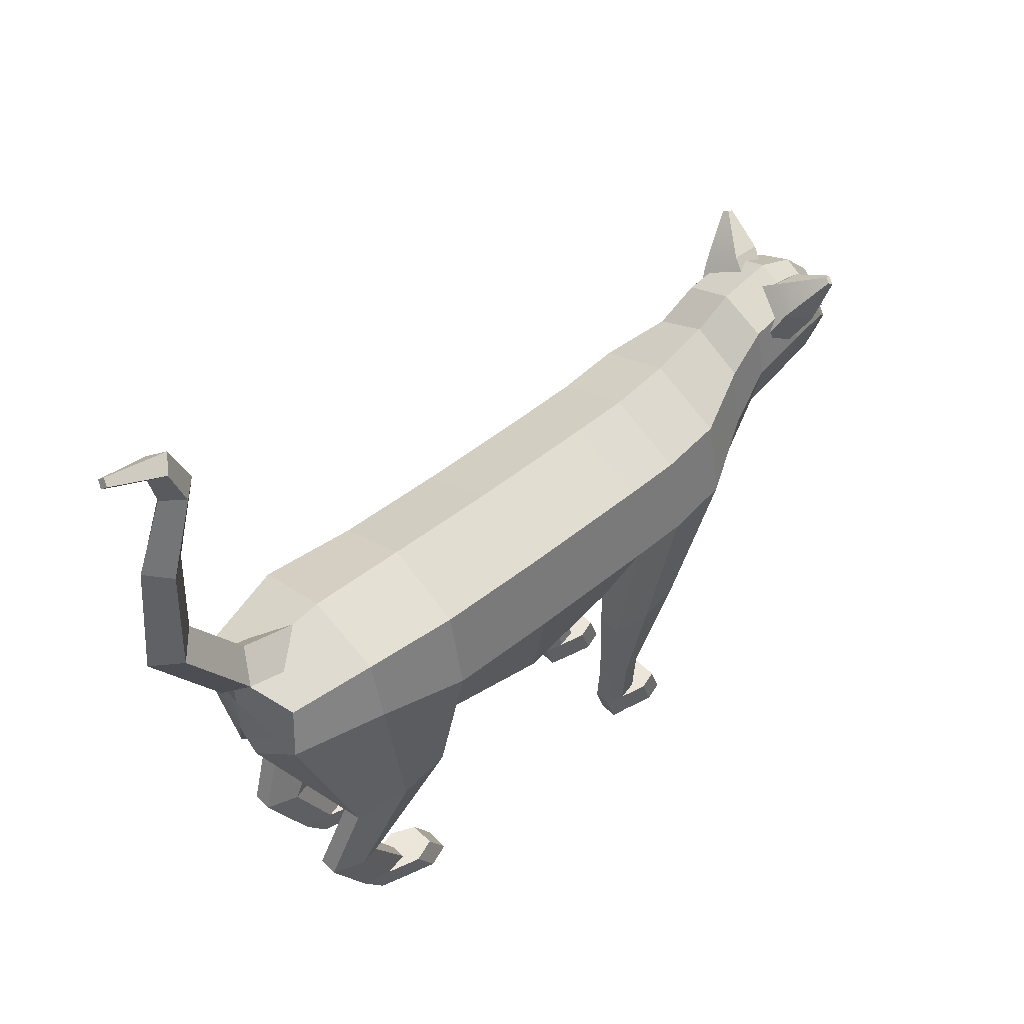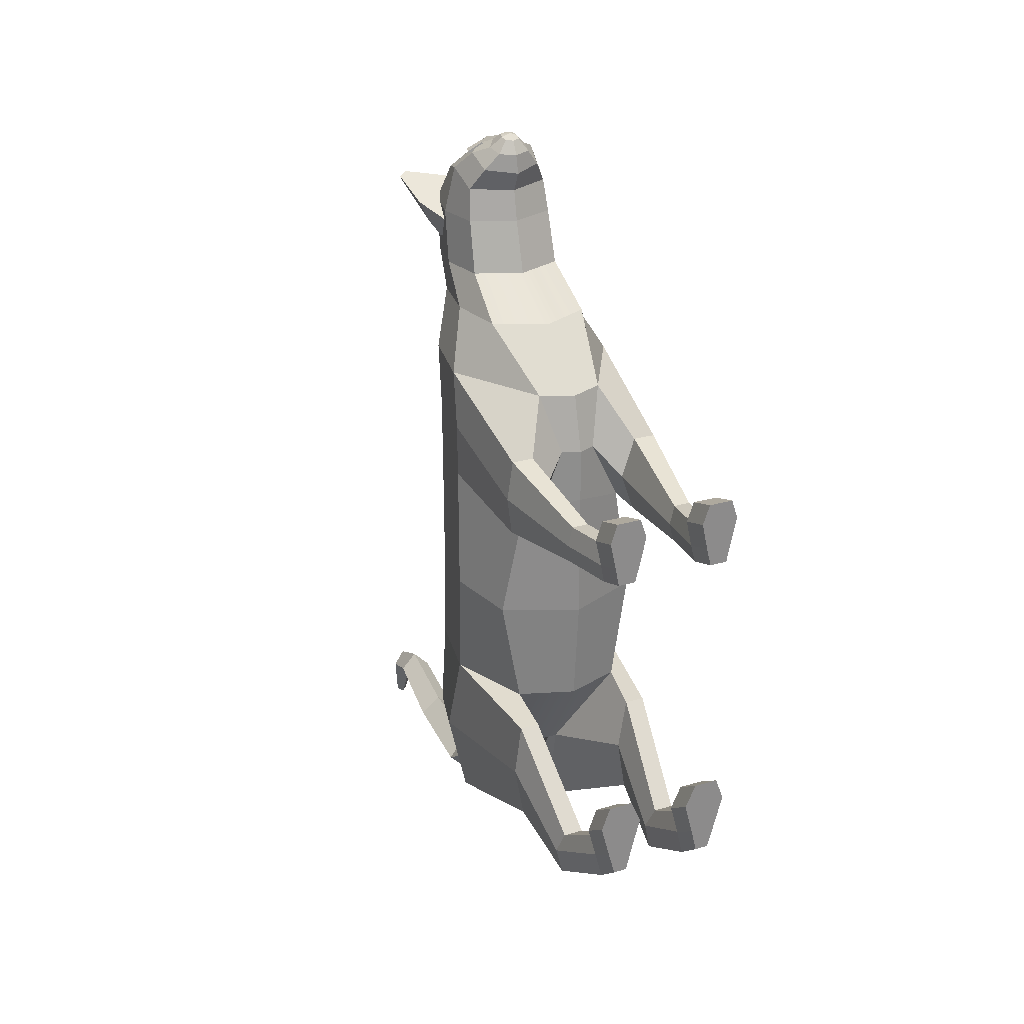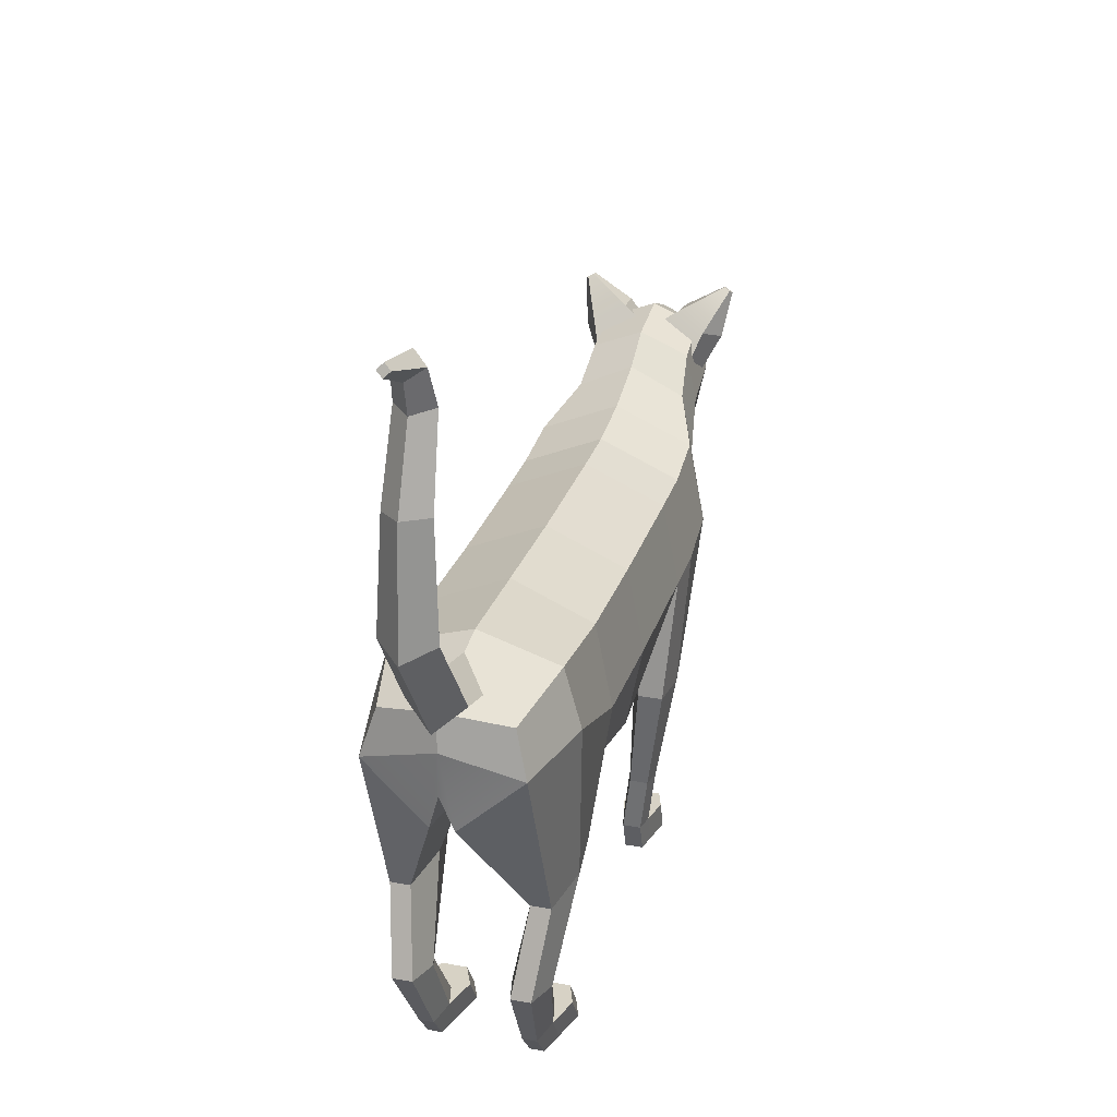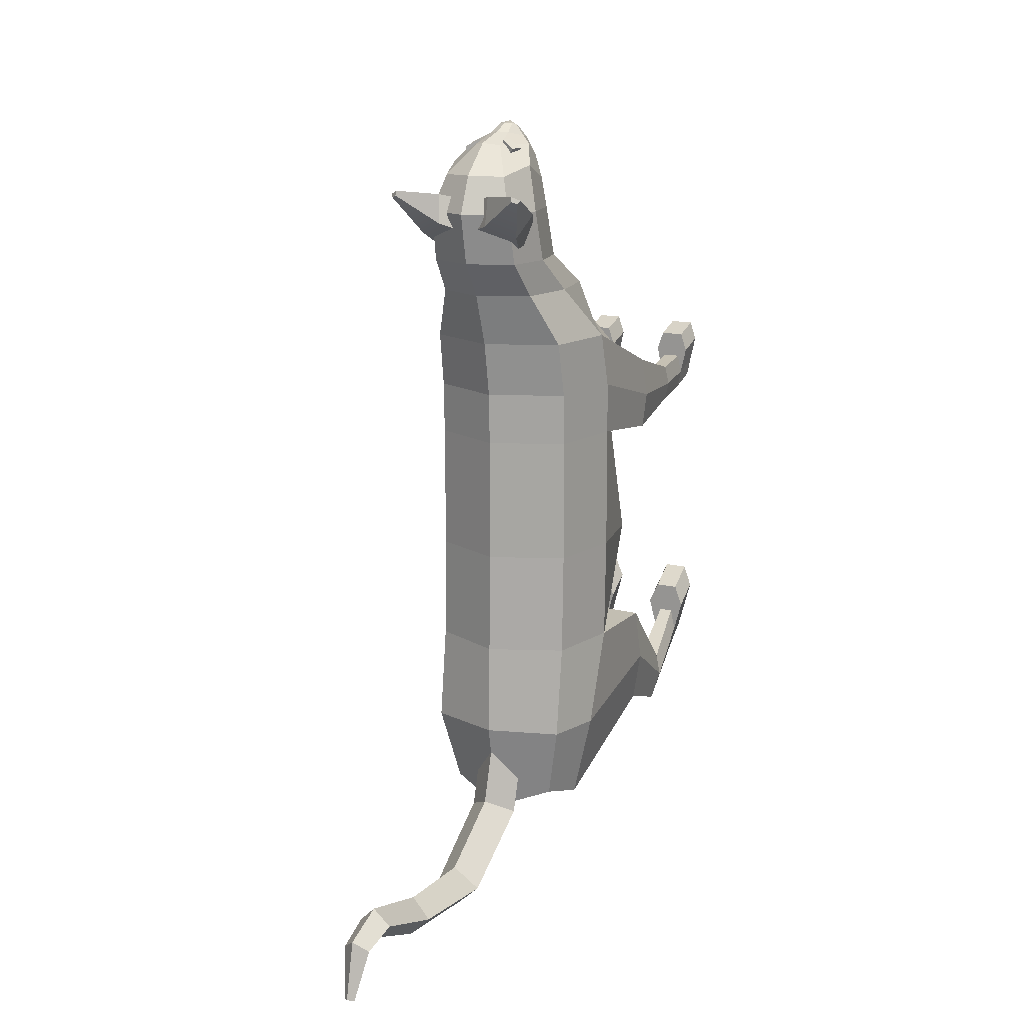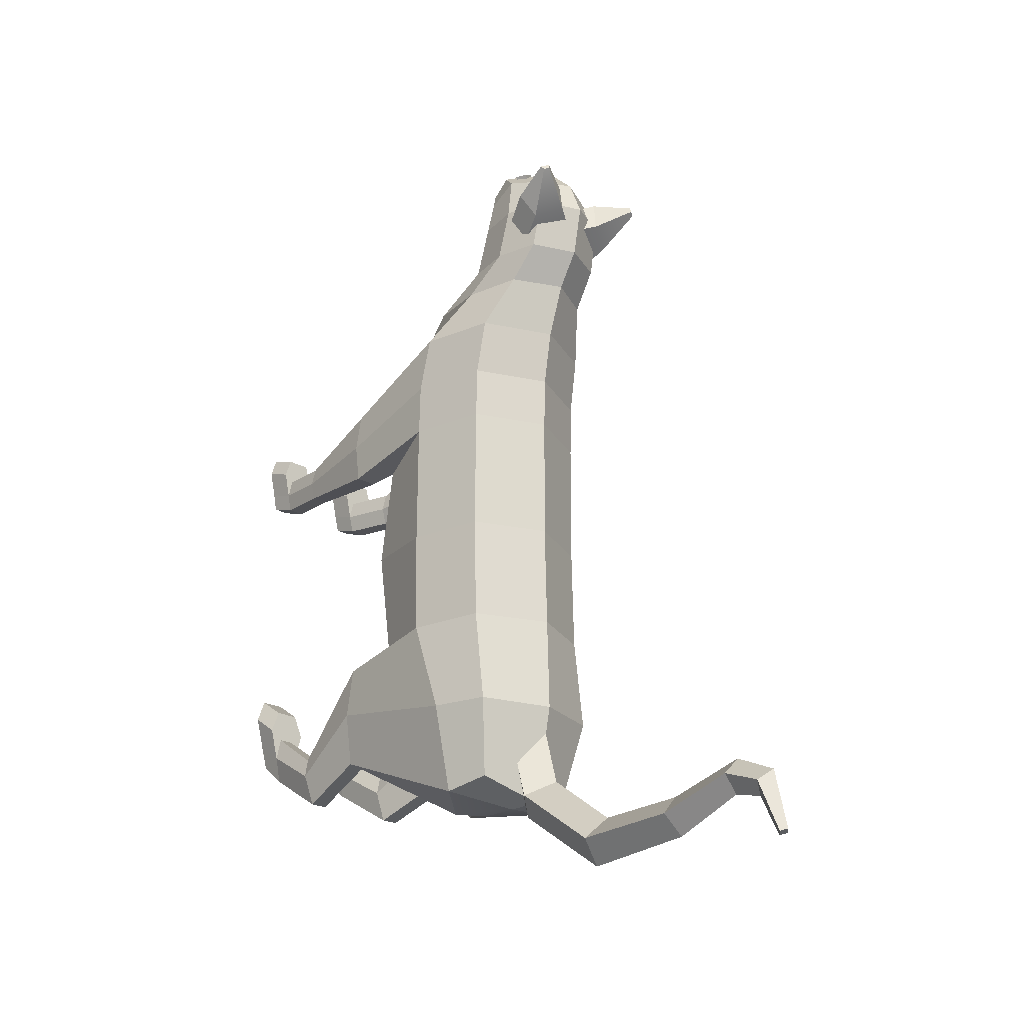
<metadata>
{"format":"obj","ext":"obj","renderer":"f3d","projection":"perspective","resolution":1024,"background":"white","views":[{"elev":48.4,"azim":-132.5,"up":"+Y"},{"elev":26.4,"azim":-24.7,"up":"+Z"},{"elev":27.6,"azim":-163.9,"up":"+Y"},{"elev":15.1,"azim":-152.6,"up":"+Z"},{"elev":-23.2,"azim":136.4,"up":"+Z"}]}
</metadata>
<code>
g default
v 7.227 1.906 -3.805
v -0 5.071 -3.805
v 0 -16.54 -3.805
v 7.227 -13.37 -3.805
v 8.744 -5.733 -3.805
v 7.227 1.972 8.796
v -0 5.136 8.796
v 0 -16.47 8.796
v 5.237 -14.18 7.496
v 8.744 -5.668 8.796
v 8.744 -5.472 -14.18
v 7.227 2.167 -14.18
v 5.451 -13.74 -14.18
v 0 -15.65 -14.18
v -0 5.332 -14.18
v 8.744 -2.143 -23.52
v 7.227 3.332 -23.52
v 1.006 -9.413 -23.52
v 0 -9.504 -23.52
v -0 5.599 -23.52
v 6.813 -2.143 -32.16
v 5.632 1.921 -31.09
v 1.069 -7.413 -32.59
v 0 -3.893 -33.24
v 0 3.605 -33.24
v 7.227 2.102 14.02
v -0 5.267 14.02
v -0 -16.34 14.02
v 1.733 -15.58 14.02
v 8.744 -5.538 14.02
v 7.062 3.102 19.57
v 0 6.193 19.57
v 0 -14.92 19.57
v 3.239 -13.5 19.57
v 8.543 -4.363 19.57
v 4.988 5.535 24.85
v 0 7.959 24.85
v 0 -8.591 24.85
v 4.988 -6.167 24.85
v 6.035 -0.3159 24.85
v 4.54 8.237 28.38
v 0 10.1 28.38
v 0 -2.641 28.38
v 4.54 -0.7748 28.38
v 5.493 3.731 28.38
v 4.368 9.306 33.47
v 0 11.1 33.47
v 0 -1.16 33.47
v 4.368 0.6359 33.47
v 5.285 4.971 33.47
v 3.273 8.09 37.12
v 0 9.57 37.22
v 0 -0.5423 36.5
v 4.104 1.308 36.61
v 4.37 4.514 38.05
v 1.385 5.288 39.97
v 0 6.447 40.24
v 0 -1.466 38.45
v 2.89 0.2405 38.71
v 3.255 2.491 39.98
v 0.9248 2.653 41.06
v 0 3.288 41.2
v 0 -1.048 40.22
v 1.584 -0.4131 40.37
v 1.916 1.12 40.71
v 0.6899 1.266 41.91
v 0 1.542 41.97
v 0 -0.3467 41.54
v 0.6899 -0.07005 41.61
v 0.8347 0.5979 41.76
v 0 0.3906 42.13
v 0 -0.009416 -33.24
v 5.2 -17.81 -15.66
v 7.148 -17.81 -15.66
v 4.375 -17.81 -20.85
v 7.825 -17.81 -20.85
v 5.14 -17.99 -26.09
v 6.945 -17.99 -26.09
v 4.278 -26.48 -23.79
v 6.226 -26.48 -23.79
v 3.453 -25.95 -25.81
v 6.903 -25.95 -25.81
v 4.218 -25.6 -28.9
v 6.024 -25.6 -28.9
v 3.989 -32.74 -19.91
v 5.403 -32.74 -19.91
v 3.391 -32.74 -22.14
v 5.895 -32.74 -22.14
v 3.946 -32.86 -24.76
v 5.256 -32.86 -24.76
v 3.989 -35.58 -18.04
v 5.403 -35.58 -18.04
v 3.391 -35.58 -20.27
v 5.895 -35.58 -20.27
v 3.946 -35.58 -22.6
v 5.256 -35.58 -22.6
v 3.55 -32.74 -16.75
v 5.915 -32.74 -16.75
v 3.55 -35.58 -14.88
v 5.915 -35.58 -14.88
v 2.549 -32.74 -18.99
v 2.549 -35.58 -17.11
v 6.736 -32.74 -18.99
v 6.736 -35.58 -17.11
v 5.611 -17.09 7.094
v 7.895 -17.09 7.094
v 8.36 -17.09 10.79
v 4.333 -17.09 10.79
v 7.781 -17.09 14.71
v 5.612 -17.09 14.71
v 4.671 -27.27 8.304
v 6.362 -27.27 8.304
v 6.706 -27.27 10.09
v 4.227 -27.27 10.09
v 6.277 -27.27 11.98
v 4.672 -27.27 11.98
v 3.967 -32.72 8.713
v 5.657 -32.72 8.713
v 6.002 -32.72 10.5
v 3.523 -32.72 10.5
v 5.573 -32.72 12.39
v 3.968 -32.72 12.39
v 3.967 -35.64 9.708
v 5.657 -35.64 9.708
v 6.002 -35.64 11.49
v 3.523 -35.64 11.49
v 5.573 -35.64 13.38
v 3.968 -35.64 13.38
v 6.585 -32.72 13.13
v 5.955 -32.72 15.03
v 5.955 -35.64 16.02
v 6.585 -35.64 14.13
v 3.594 -32.72 15.03
v 3.594 -35.64 16.02
v 2.939 -32.72 13.13
v 2.939 -35.64 14.13
v -7.227 1.906 -3.805
v -7.227 -13.37 -3.805
v -8.744 -5.733 -3.805
v -7.227 1.972 8.796
v -5.237 -14.18 7.496
v -8.744 -5.668 8.796
v -8.744 -5.472 -14.18
v -7.227 2.167 -14.18
v -5.451 -13.74 -14.18
v -8.744 -2.143 -23.52
v -7.227 3.332 -23.52
v -1.006 -9.413 -23.52
v -6.813 -2.143 -32.16
v -5.632 1.921 -31.09
v -1.069 -7.413 -32.59
v -7.227 2.102 14.02
v -1.733 -15.58 14.02
v -8.744 -5.538 14.02
v -7.062 3.102 19.57
v -3.239 -13.5 19.57
v -8.543 -4.363 19.57
v -4.988 5.535 24.85
v -4.988 -6.167 24.85
v -6.035 -0.3159 24.85
v -4.54 8.237 28.38
v -4.54 -0.7748 28.38
v -5.493 3.731 28.38
v -4.368 9.306 33.47
v -4.368 0.6359 33.47
v -5.285 4.971 33.47
v -3.273 8.09 37.12
v -4.104 1.308 36.61
v -4.37 4.514 38.05
v -1.385 5.288 39.97
v -2.89 0.2405 38.71
v -3.255 2.491 39.98
v -0.9248 2.653 41.06
v -1.584 -0.4131 40.37
v -1.916 1.12 40.71
v -0.6899 1.266 41.91
v -0.6899 -0.07005 41.61
v -0.8347 0.5979 41.76
v -5.2 -17.81 -15.66
v -7.148 -17.81 -15.66
v -4.375 -17.81 -20.85
v -7.825 -17.81 -20.85
v -5.14 -17.99 -26.09
v -6.945 -17.99 -26.09
v -4.278 -26.48 -23.79
v -6.226 -26.48 -23.79
v -3.453 -25.95 -25.81
v -6.903 -25.95 -25.81
v -4.218 -25.6 -28.9
v -6.024 -25.6 -28.9
v -3.989 -32.74 -19.91
v -5.403 -32.74 -19.91
v -3.391 -32.74 -22.14
v -5.895 -32.74 -22.14
v -3.946 -32.86 -24.76
v -5.256 -32.86 -24.76
v -3.989 -35.58 -18.04
v -5.403 -35.58 -18.04
v -3.391 -35.58 -20.27
v -5.895 -35.58 -20.27
v -3.946 -35.58 -22.6
v -5.256 -35.58 -22.6
v -3.55 -32.74 -16.75
v -5.915 -32.74 -16.75
v -3.55 -35.58 -14.88
v -5.915 -35.58 -14.88
v -2.549 -32.74 -18.99
v -2.549 -35.58 -17.11
v -6.736 -32.74 -18.99
v -6.736 -35.58 -17.11
v -5.611 -17.09 7.094
v -7.895 -17.09 7.094
v -8.36 -17.09 10.79
v -4.333 -17.09 10.79
v -7.781 -17.09 14.71
v -5.612 -17.09 14.71
v -4.671 -27.27 8.304
v -6.362 -27.27 8.304
v -6.706 -27.27 10.09
v -4.227 -27.27 10.09
v -6.277 -27.27 11.98
v -4.672 -27.27 11.98
v -3.967 -32.72 8.713
v -5.657 -32.72 8.713
v -6.002 -32.72 10.5
v -3.523 -32.72 10.5
v -5.573 -32.72 12.39
v -3.968 -32.72 12.39
v -3.967 -35.64 9.708
v -5.657 -35.64 9.708
v -6.002 -35.64 11.49
v -3.523 -35.64 11.49
v -5.573 -35.64 13.38
v -3.968 -35.64 13.38
v -6.585 -32.72 13.13
v -5.955 -32.72 15.03
v -5.955 -35.64 16.02
v -6.585 -35.64 14.13
v -3.594 -32.72 15.03
v -3.594 -35.64 16.02
v -2.939 -32.72 13.13
v -2.939 -35.64 14.13
v 6.569 12.83 35.23
v -0.7313 8.909 31.11
v 7.078 12.55 35
v 4.168 6.18 28.92
v 2.633 10.95 32.44
v 5.369 9.425 31.21
v 6.499 12.71 35.7
v 2.773 10.59 35.34
v 6.718 8.393 33.57
v 7.294 12.27 35.35
v 0.1453 7.856 34.48
v 5.045 5.126 32.29
v -6.569 12.83 35.23
v 0.7313 8.909 31.11
v -7.078 12.55 35
v -4.168 6.18 28.92
v -2.633 10.95 32.44
v -5.369 9.425 31.21
v -6.499 12.71 35.7
v -2.773 10.59 35.34
v -6.718 8.393 33.57
v -7.294 12.27 35.35
v -0.1453 7.856 34.48
v -5.045 5.126 32.29
v 1.662 3.736 40.53
v 3.077 3.943 39.72
v 1.389 4.628 40.48
v 2.704 5.16 39.64
v 1.159 4.532 40.05
v 2.474 5.064 39.22
v 1.432 3.64 40.11
v 2.848 3.847 39.29
v -1.662 3.736 40.53
v -3.077 3.943 39.72
v -1.389 4.628 40.48
v -2.704 5.16 39.64
v -1.159 4.532 40.05
v -2.474 5.064 39.22
v -1.432 3.64 40.11
v -2.848 3.847 39.29
v -2.527 2.127 -24.95
v 0 -0.4008 -24.95
v 0 4.654 -24.95
v 2.527 2.127 -24.95
v 0 6.5 -31.62
v 2.527 4.438 -33.08
v -2.527 4.438 -33.08
v 0 2.376 -34.55
v 0 13.5 -36.62
v 2.402 12.73 -38.89
v 0 11.96 -41.17
v -2.402 12.73 -38.89
v 0 22.35 -36.28
v 1.983 22.69 -38.24
v 0 23.02 -40.19
v -1.983 22.69 -38.24
v 0 30.21 -34.13
v 1.689 30.04 -35.81
v 0 29.86 -37.49
v -1.689 30.04 -35.81
v 0 34.39 -35.95
v 1.396 33.53 -37.05
v 0 32.68 -38.16
v -1.396 33.53 -37.05
v 0 35.64 -41.7
v 0.5582 35.13 -41.91
v 0 34.62 -42.13
v -0.5582 35.13 -41.91
g Geo_Cat
f 1 2 7 6
f 3 4 9 8
f 4 5 10 9
f 5 1 6 10
f 70 71 68 69
f 1 5 11 12
f 5 4 13 11
f 4 3 14 13
f 2 1 12 15
f 12 11 16 17
f 92 91 93 94
f 13 14 19 18
f 15 12 17 20
f 17 16 21 22
f 94 93 95 96
f 18 19 24 23
f 20 17 22 25
f 6 7 27 26
f 8 9 29 28
f 123 124 125 126
f 10 6 26 30
f 26 27 32 31
f 28 29 34 33
f 126 125 127 128
f 30 26 31 35
f 31 32 37 36
f 33 34 39 38
f 34 35 40 39
f 35 31 36 40
f 36 37 42 41
f 38 39 44 43
f 39 40 45 44
f 40 36 41 45
f 41 42 47 46
f 43 44 49 48
f 44 45 50 49
f 45 41 46 50
f 46 47 52 51
f 48 49 54 53
f 49 50 55 54
f 50 46 51 55
f 51 52 57 56
f 53 54 59 58
f 54 55 60 59
f 55 51 56 60
f 56 57 62 61
f 58 59 64 63
f 59 60 65 64
f 60 56 61 65
f 61 62 67 66
f 63 64 69 68
f 64 65 70 69
f 65 61 66 70
f 66 71 70
f 72 21 23 24
f 22 21 72 25
f 66 67 71
f 11 13 73 74
f 13 18 75 73
f 16 11 74 76
f 18 23 77 75
f 23 21 78 77
f 21 16 76 78
f 74 73 79 80
f 73 75 81 79
f 76 74 80 82
f 75 77 83 81
f 77 78 84 83
f 78 76 82 84
f 80 79 85 86
f 79 81 87 85
f 82 80 86 88
f 81 83 89 87
f 83 84 90 89
f 84 82 88 90
f 98 97 99 100
f 97 101 102 99
f 103 98 100 104
f 87 89 95 93
f 89 90 96 95
f 90 88 94 96
f 86 85 97 98
f 91 92 100 99
f 85 87 101 97
f 87 93 102 101
f 93 91 99 102
f 88 86 98 103
f 92 94 104 100
f 94 88 103 104
f 9 10 106 105
f 10 30 107 106
f 29 9 105 108
f 30 35 109 107
f 35 34 110 109
f 34 29 108 110
f 105 106 112 111
f 106 107 113 112
f 108 105 111 114
f 107 109 115 113
f 109 110 116 115
f 110 108 114 116
f 111 112 118 117
f 112 113 119 118
f 114 111 117 120
f 113 115 121 119
f 115 116 122 121
f 116 114 120 122
f 117 118 124 123
f 118 119 125 124
f 120 117 123 126
f 129 130 131 132
f 130 133 134 131
f 133 135 136 134
f 119 121 130 129
f 127 125 132 131
f 125 119 129 132
f 121 122 133 130
f 128 127 131 134
f 122 120 135 133
f 120 126 136 135
f 126 128 134 136
f 137 140 7 2
f 3 8 141 138
f 138 141 142 139
f 139 142 140 137
f 178 177 68 71
f 137 144 143 139
f 139 143 145 138
f 138 145 14 3
f 2 15 144 137
f 144 147 146 143
f 198 200 199 197
f 145 148 19 14
f 15 20 147 144
f 147 150 149 146
f 200 202 201 199
f 148 151 24 19
f 20 25 150 147
f 140 152 27 7
f 8 28 153 141
f 229 232 231 230
f 142 154 152 140
f 152 155 32 27
f 28 33 156 153
f 232 234 233 231
f 154 157 155 152
f 155 158 37 32
f 33 38 159 156
f 156 159 160 157
f 157 160 158 155
f 158 161 42 37
f 38 43 162 159
f 159 162 163 160
f 160 163 161 158
f 161 164 47 42
f 43 48 165 162
f 162 165 166 163
f 163 166 164 161
f 164 167 52 47
f 48 53 168 165
f 165 168 169 166
f 166 169 167 164
f 167 170 57 52
f 53 58 171 168
f 168 171 172 169
f 169 172 170 167
f 170 173 62 57
f 58 63 174 171
f 171 174 175 172
f 172 175 173 170
f 173 176 67 62
f 63 68 177 174
f 174 177 178 175
f 175 178 176 173
f 176 178 71
f 72 24 151 149
f 150 25 72 149
f 176 71 67
f 143 180 179 145
f 145 179 181 148
f 146 182 180 143
f 148 181 183 151
f 151 183 184 149
f 149 184 182 146
f 180 186 185 179
f 179 185 187 181
f 182 188 186 180
f 181 187 189 183
f 183 189 190 184
f 184 190 188 182
f 186 192 191 185
f 185 191 193 187
f 188 194 192 186
f 187 193 195 189
f 189 195 196 190
f 190 196 194 188
f 204 206 205 203
f 203 205 208 207
f 209 210 206 204
f 193 199 201 195
f 195 201 202 196
f 196 202 200 194
f 192 204 203 191
f 197 205 206 198
f 191 203 207 193
f 193 207 208 199
f 199 208 205 197
f 194 209 204 192
f 198 206 210 200
f 200 210 209 194
f 141 211 212 142
f 142 212 213 154
f 153 214 211 141
f 154 213 215 157
f 157 215 216 156
f 156 216 214 153
f 211 217 218 212
f 212 218 219 213
f 214 220 217 211
f 213 219 221 215
f 215 221 222 216
f 216 222 220 214
f 217 223 224 218
f 218 224 225 219
f 220 226 223 217
f 219 225 227 221
f 221 227 228 222
f 222 228 226 220
f 223 229 230 224
f 224 230 231 225
f 226 232 229 223
f 235 238 237 236
f 236 237 240 239
f 239 240 242 241
f 225 235 236 227
f 233 237 238 231
f 231 238 235 225
f 227 236 239 228
f 234 240 237 233
f 228 239 241 226
f 226 241 242 232
f 232 242 240 234
f 249 250 251 252
f 251 250 253 254
f 243 245 248 247
f 248 246 244 247
f 243 247 250 249
f 248 245 252 251
f 245 243 249 252
f 247 244 253 250
f 244 246 254 253
f 246 248 251 254
f 261 264 263 262
f 263 266 265 262
f 255 259 260 257
f 260 259 256 258
f 255 261 262 259
f 260 263 264 257
f 257 264 261 255
f 259 262 265 256
f 256 265 266 258
f 258 266 263 260
f 267 268 270 269
f 269 270 272 271
f 271 272 274 273
f 273 274 268 267
f 268 274 272 270
f 273 267 269 271
f 275 277 278 276
f 277 279 280 278
f 279 281 282 280
f 281 275 276 282
f 276 278 280 282
f 281 279 277 275
f 285 286 288 287
f 307 308 309 310
f 289 290 284 283
f 284 290 288 286
f 289 283 285 287
f 287 288 292 291
f 288 290 293 292
f 290 289 294 293
f 289 287 291 294
f 291 292 296 295
f 292 293 297 296
f 293 294 298 297
f 294 291 295 298
f 295 296 300 299
f 296 297 301 300
f 297 298 302 301
f 298 295 299 302
f 299 300 304 303
f 300 301 305 304
f 301 302 306 305
f 302 299 303 306
f 303 304 308 307
f 304 305 309 308
f 305 306 310 309
f 306 303 307 310

</code>
